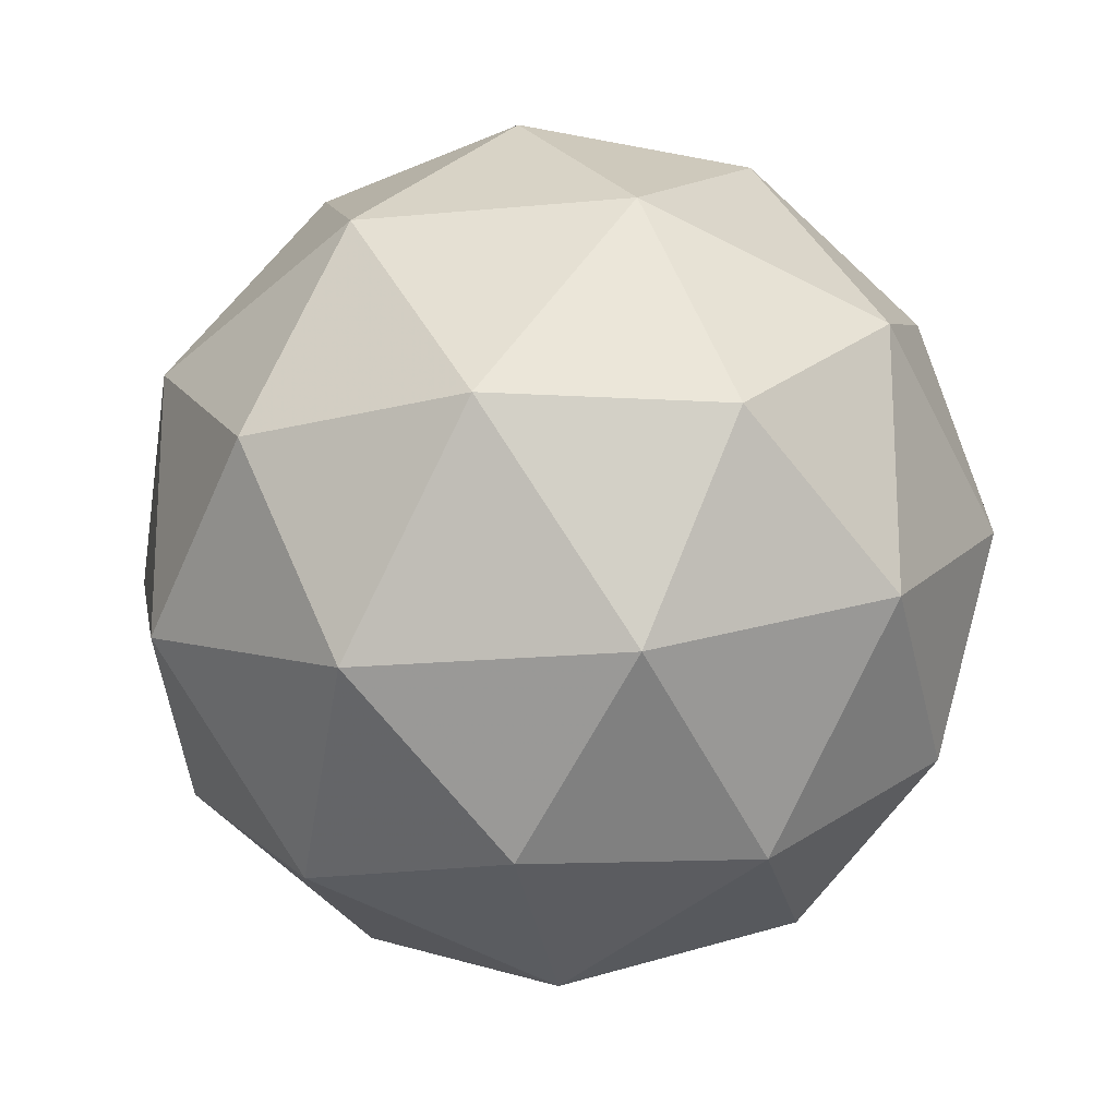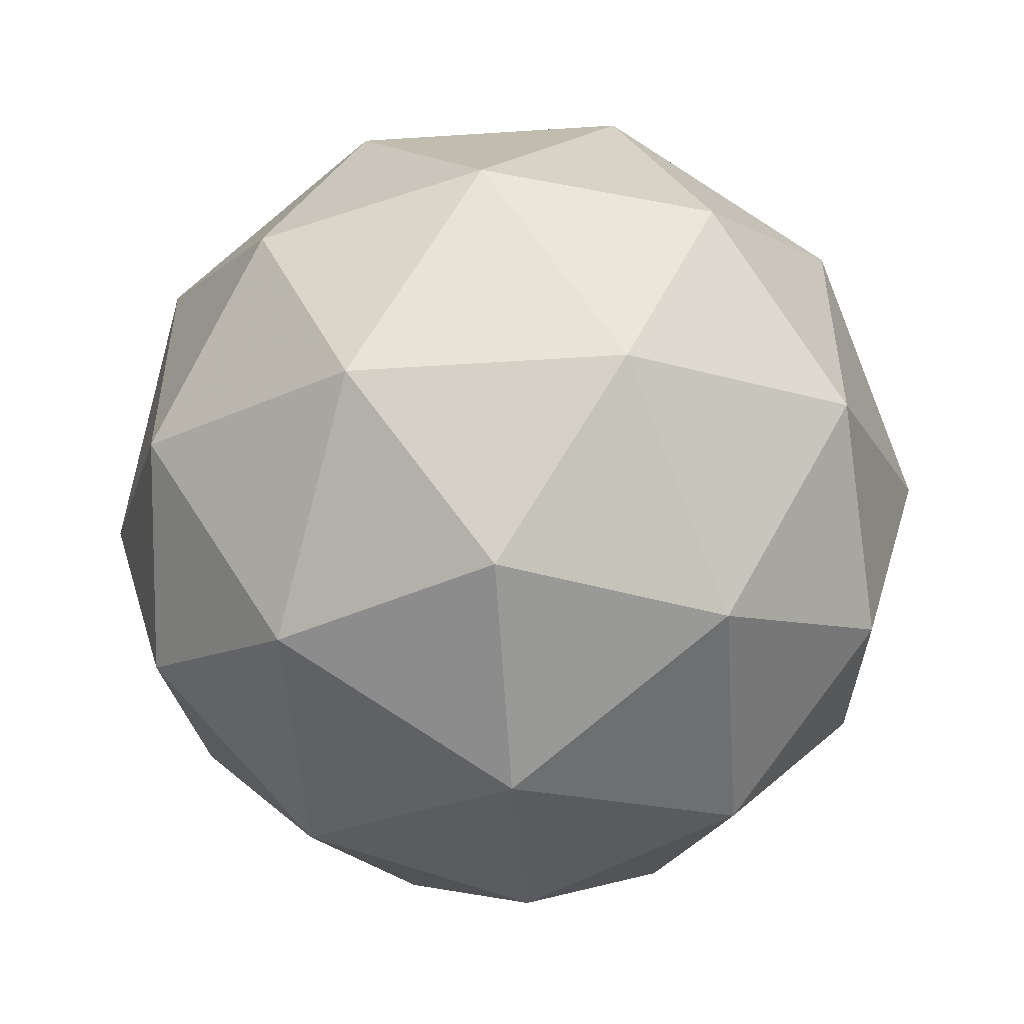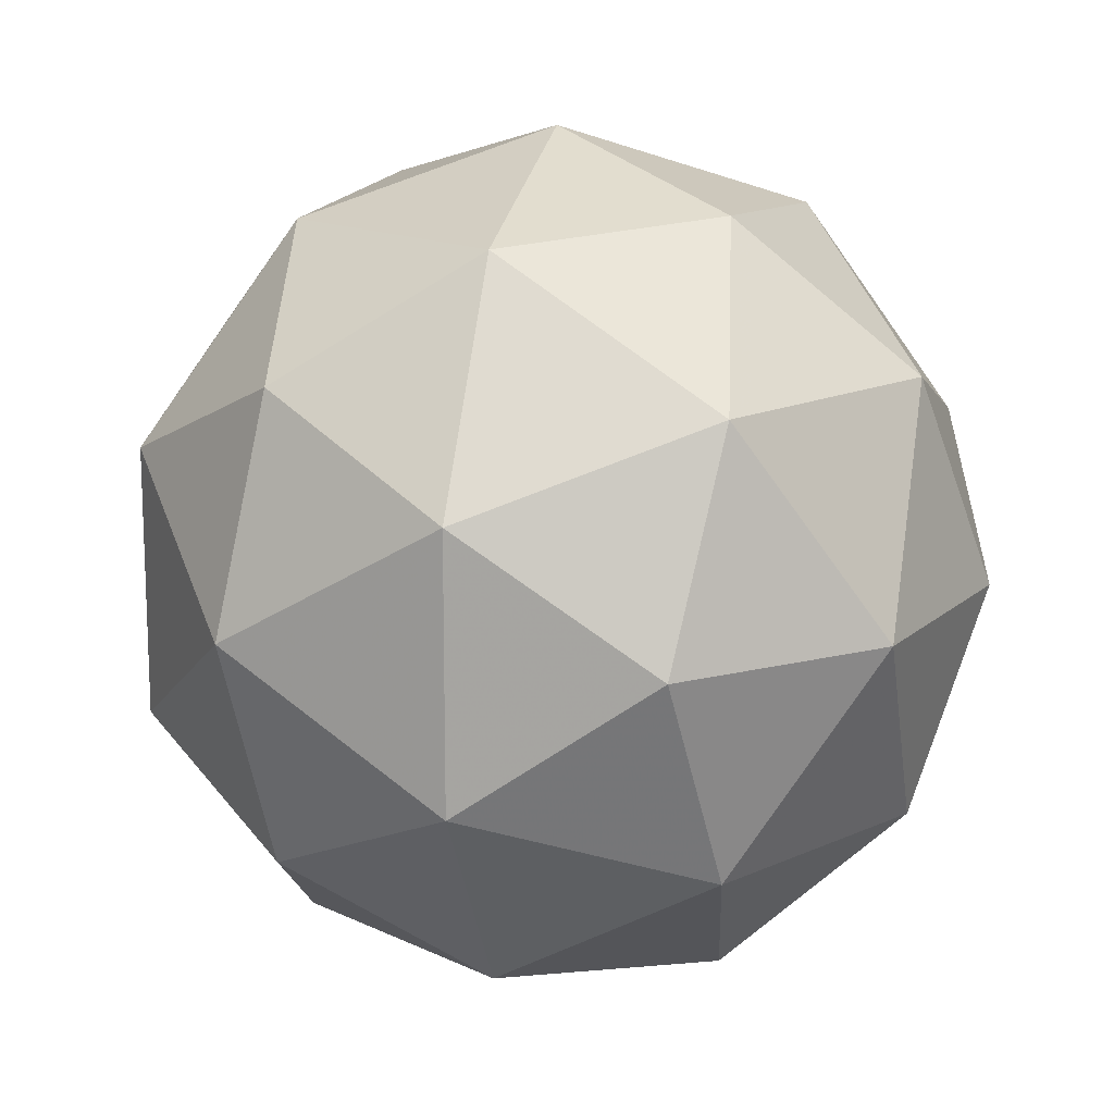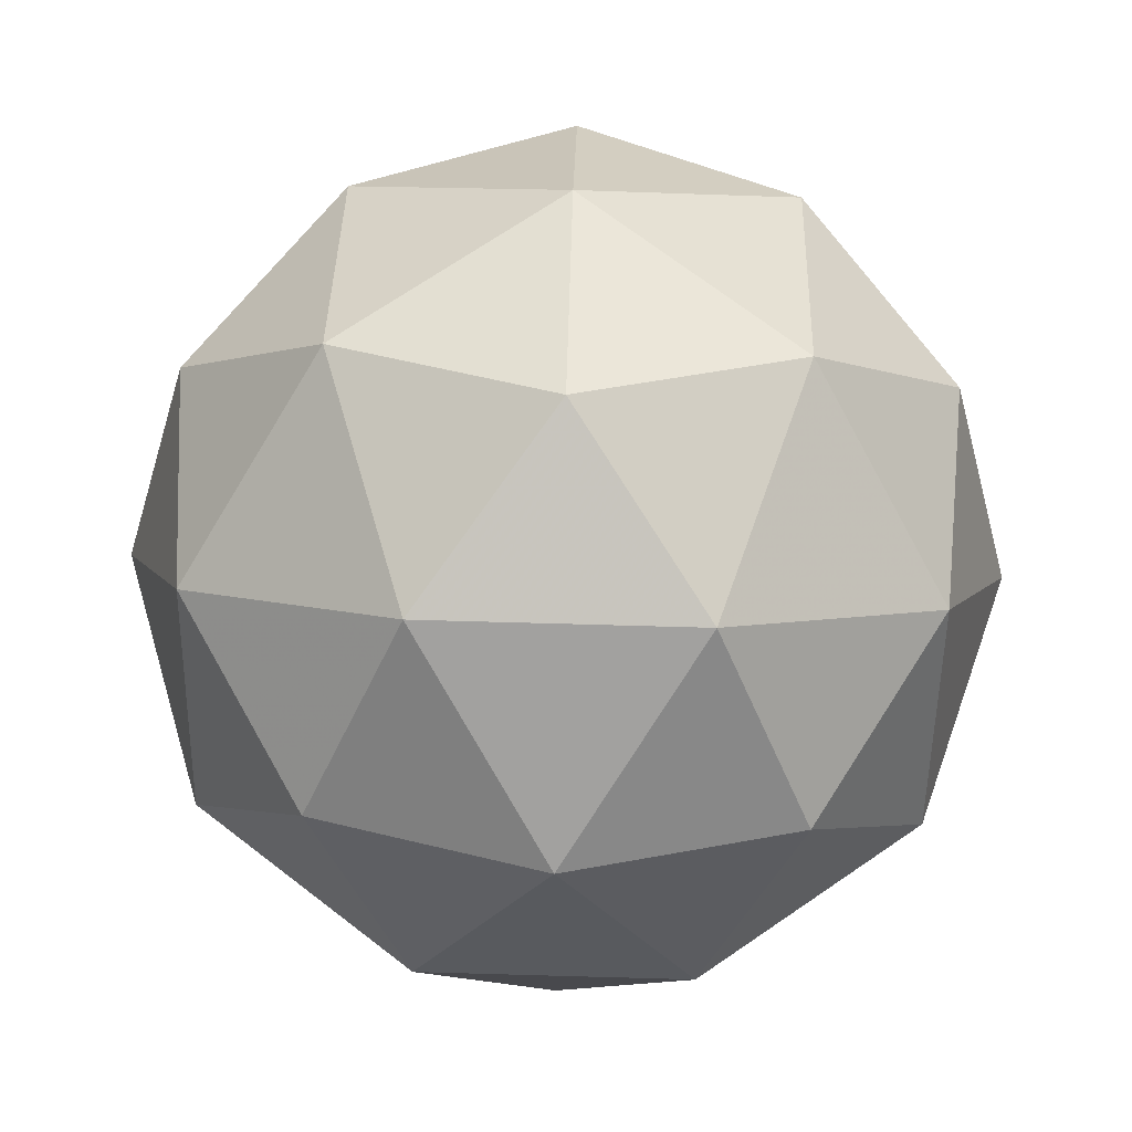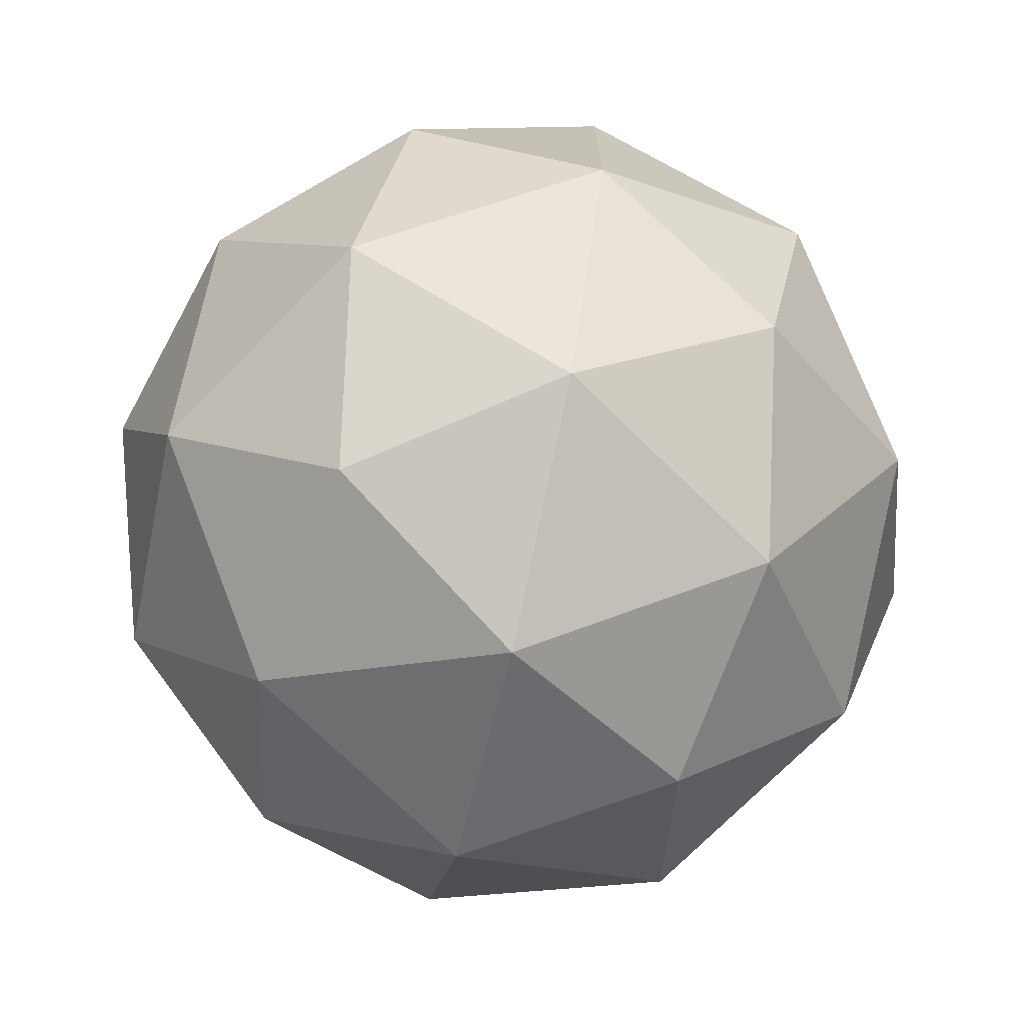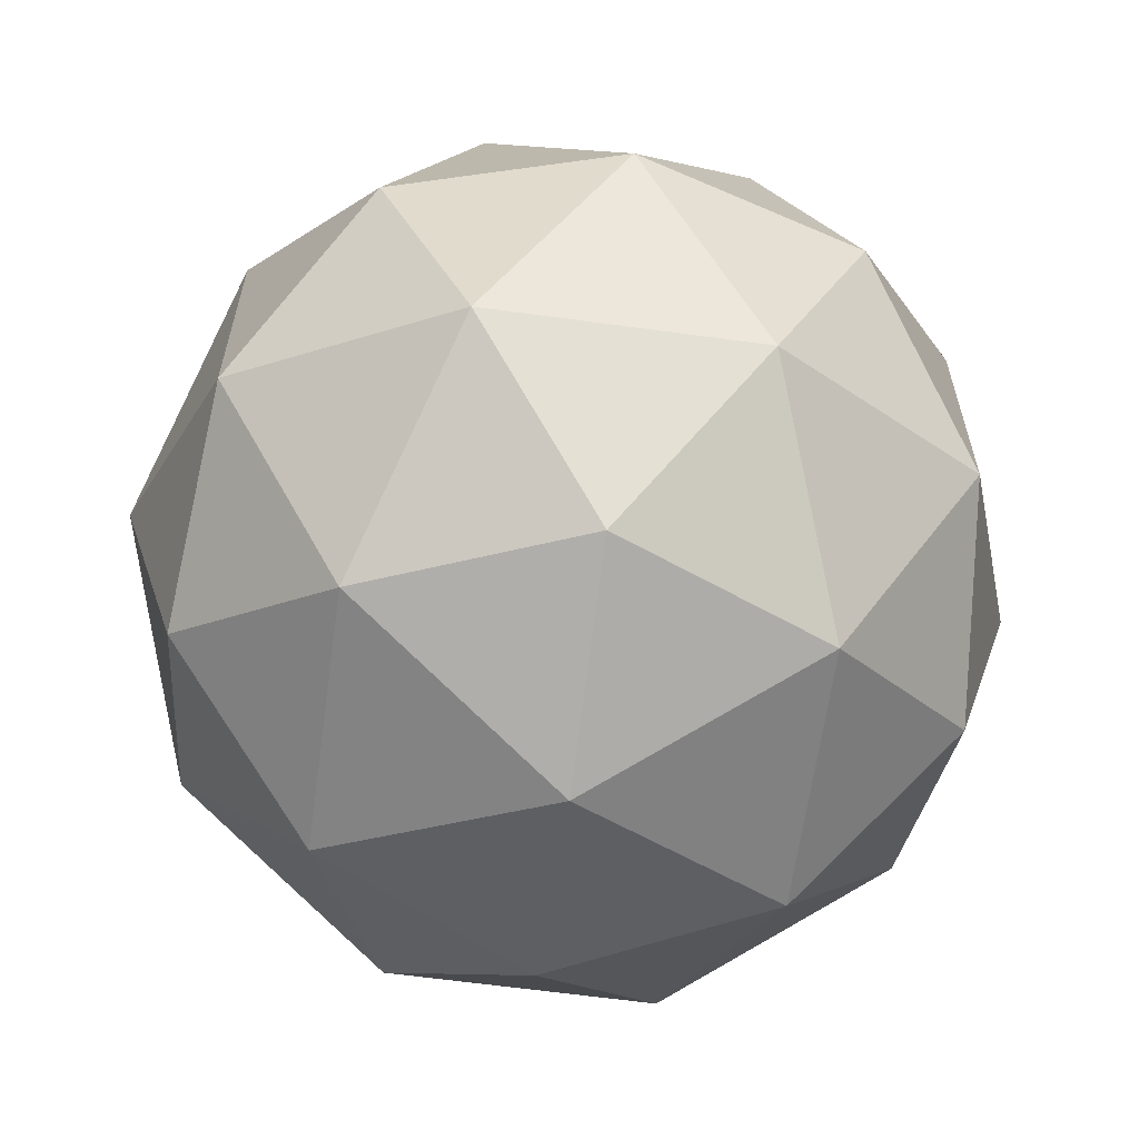
<metadata>
{"format":"obj","ext":"obj","renderer":"f3d","projection":"perspective","resolution":1024,"background":"white","views":[{"elev":-19.7,"azim":158.2,"up":"+Z"},{"elev":-51.9,"azim":-27.7,"up":"+Z"},{"elev":15.1,"azim":-76.2,"up":"+Z"},{"elev":70.3,"azim":-160.4,"up":"+Y"},{"elev":-72.3,"azim":-166.1,"up":"+Z"},{"elev":-62.9,"azim":140.4,"up":"+Z"}]}
</metadata>
<code>
g AWAL-i1-g14-s13
v 6362 1680 -3914
v 6451 1712 -3849
v 6328 1712 -3809
v 6514 1796 -3804
v 6540 1780 -3914
v 6251 1712 -3914
v 6328 1712 -4019
v 6451 1712 -3979
v 6562 1890 -3849
v 6304 1796 -3736
v 6417 1780 -3744
v 6362 1890 -3704
v 6174 1796 -3914
v 6217 1780 -3809
v 6162 1890 -3849
v 6304 1796 -4093
v 6217 1780 -4019
v 6238 1890 -4084
v 6514 1796 -4025
v 6417 1780 -4084
v 6485 1890 -4084
v 6485 1890 -3744
v 6238 1890 -3744
v 6162 1890 -3979
v 6362 1890 -4124
v 6562 1890 -3979
v 6420 1984 -3736
v 6506 2001 -3809
v 6396 2069 -3809
v 6210 1984 -3804
v 6307 2001 -3744
v 6272 2069 -3849
v 6210 1984 -4025
v 6183 2001 -3914
v 6272 2069 -3979
v 6420 1984 -4093
v 6307 2001 -4084
v 6396 2069 -4019
v 6550 1984 -3914
v 6506 2001 -4019
v 6472 2069 -3914
v 6362 2100 -3914
f 1 2 3
f 4 2 5
f 1 3 6
f 1 6 7
f 1 7 8
f 4 5 9
f 10 11 12
f 13 14 15
f 16 17 18
f 19 20 21
f 4 9 22
f 10 12 23
f 13 15 24
f 16 18 25
f 19 21 26
f 27 28 29
f 30 31 32
f 33 34 35
f 36 37 38
f 39 40 41
f 41 38 42
f 41 40 38
f 40 36 38
f 38 35 42
f 38 37 35
f 37 33 35
f 35 32 42
f 35 34 32
f 34 30 32
f 32 29 42
f 32 31 29
f 31 27 29
f 29 41 42
f 29 28 41
f 28 39 41
f 26 40 39
f 26 21 40
f 21 36 40
f 25 37 36
f 25 18 37
f 18 33 37
f 24 34 33
f 24 15 34
f 15 30 34
f 23 31 30
f 23 12 31
f 12 27 31
f 22 28 27
f 22 9 28
f 9 39 28
f 21 25 36
f 21 20 25
f 20 16 25
f 18 24 33
f 18 17 24
f 17 13 24
f 15 23 30
f 15 14 23
f 14 10 23
f 12 22 27
f 12 11 22
f 11 4 22
f 9 26 39
f 9 5 26
f 5 19 26
f 8 20 19
f 8 7 20
f 7 16 20
f 7 17 16
f 7 6 17
f 6 13 17
f 6 14 13
f 6 3 14
f 3 10 14
f 5 8 19
f 5 2 8
f 2 1 8
f 3 11 10
f 3 2 11
f 2 4 11
f 2 4 11

</code>
